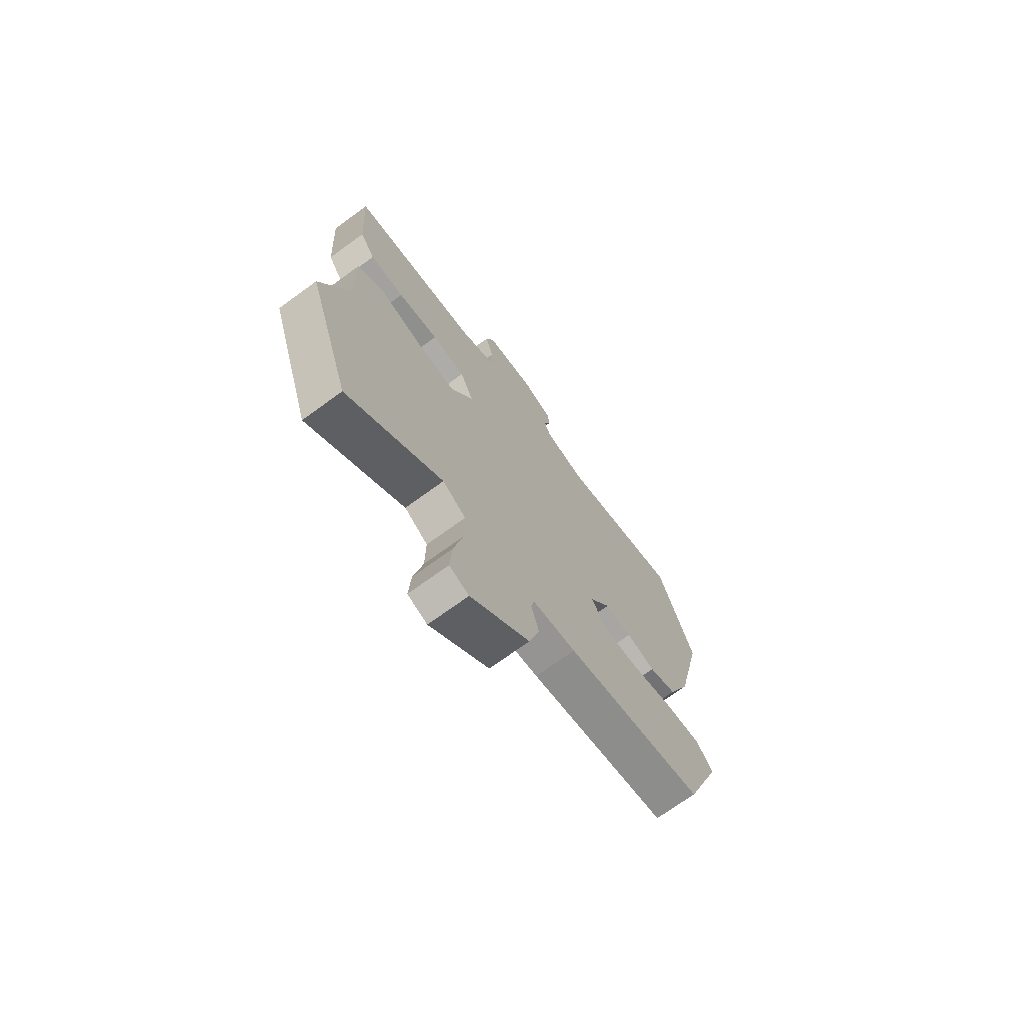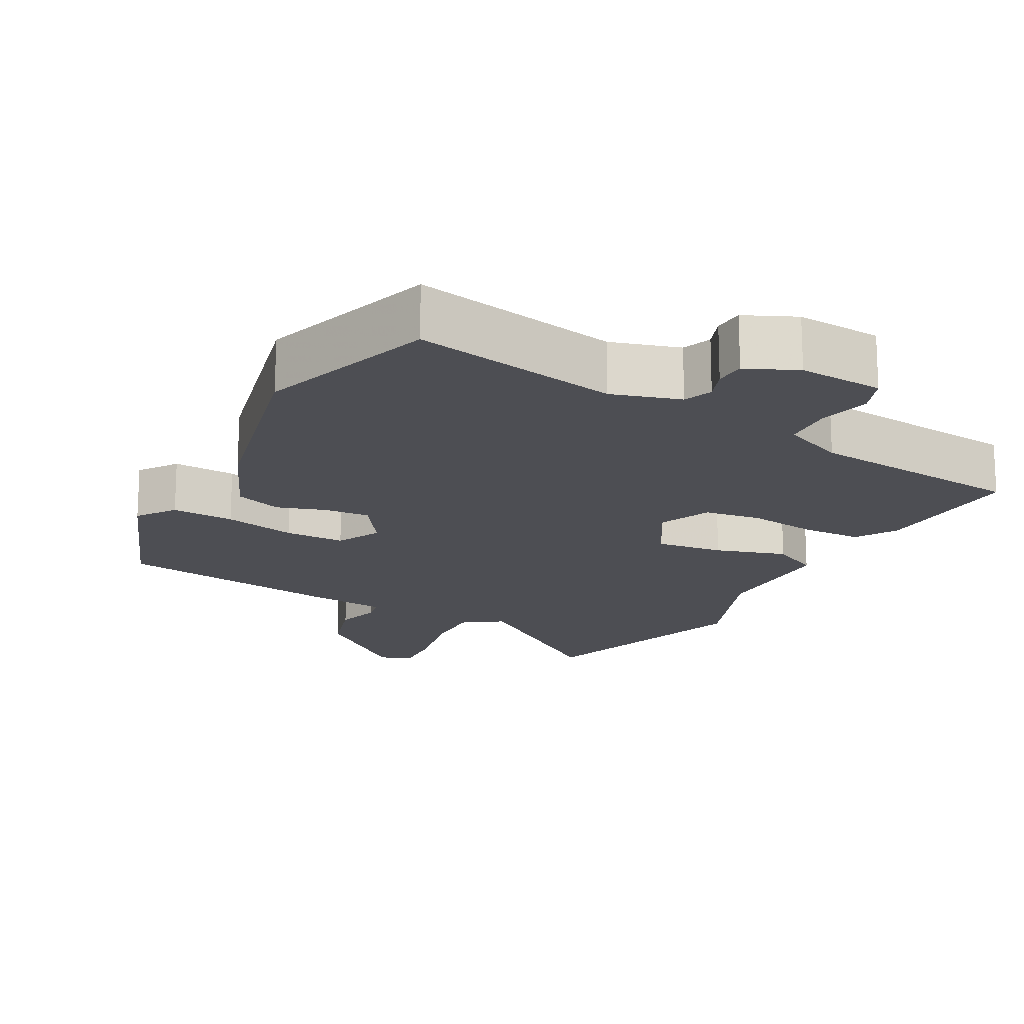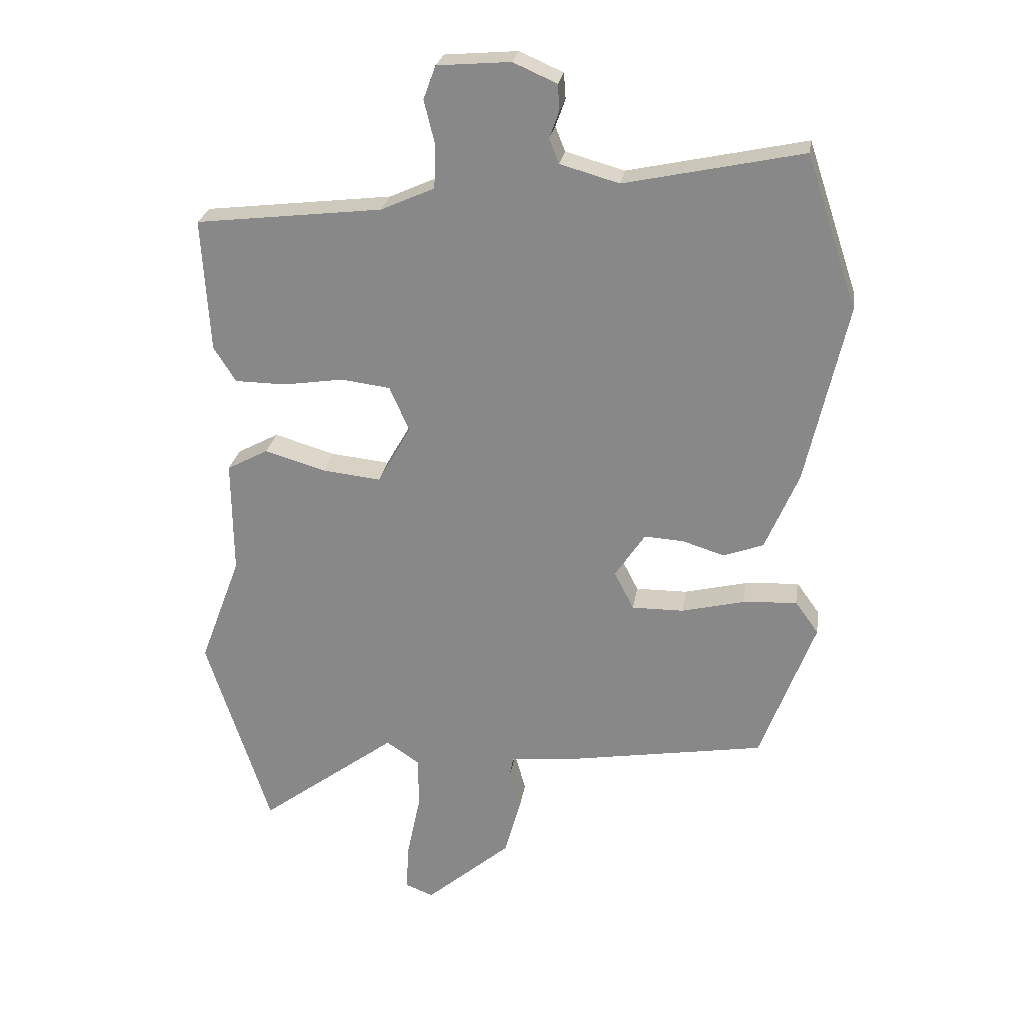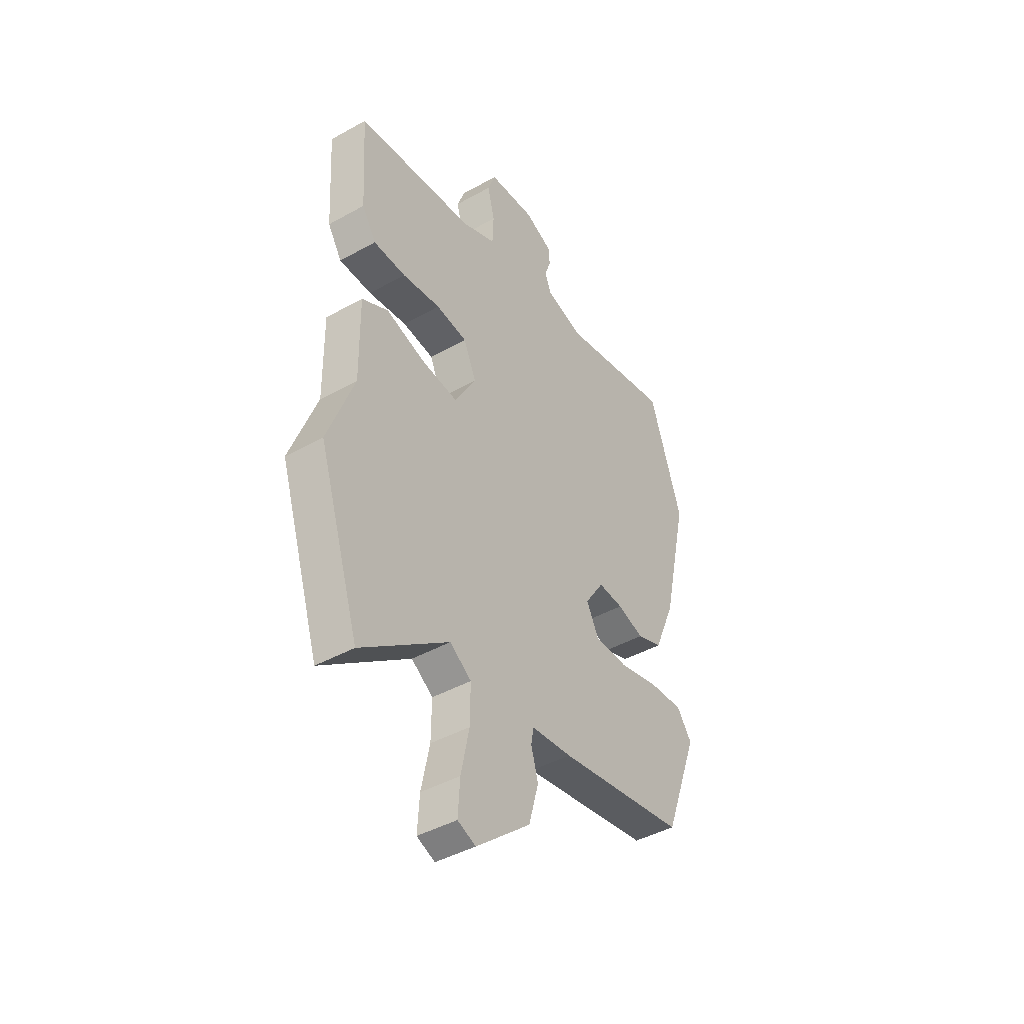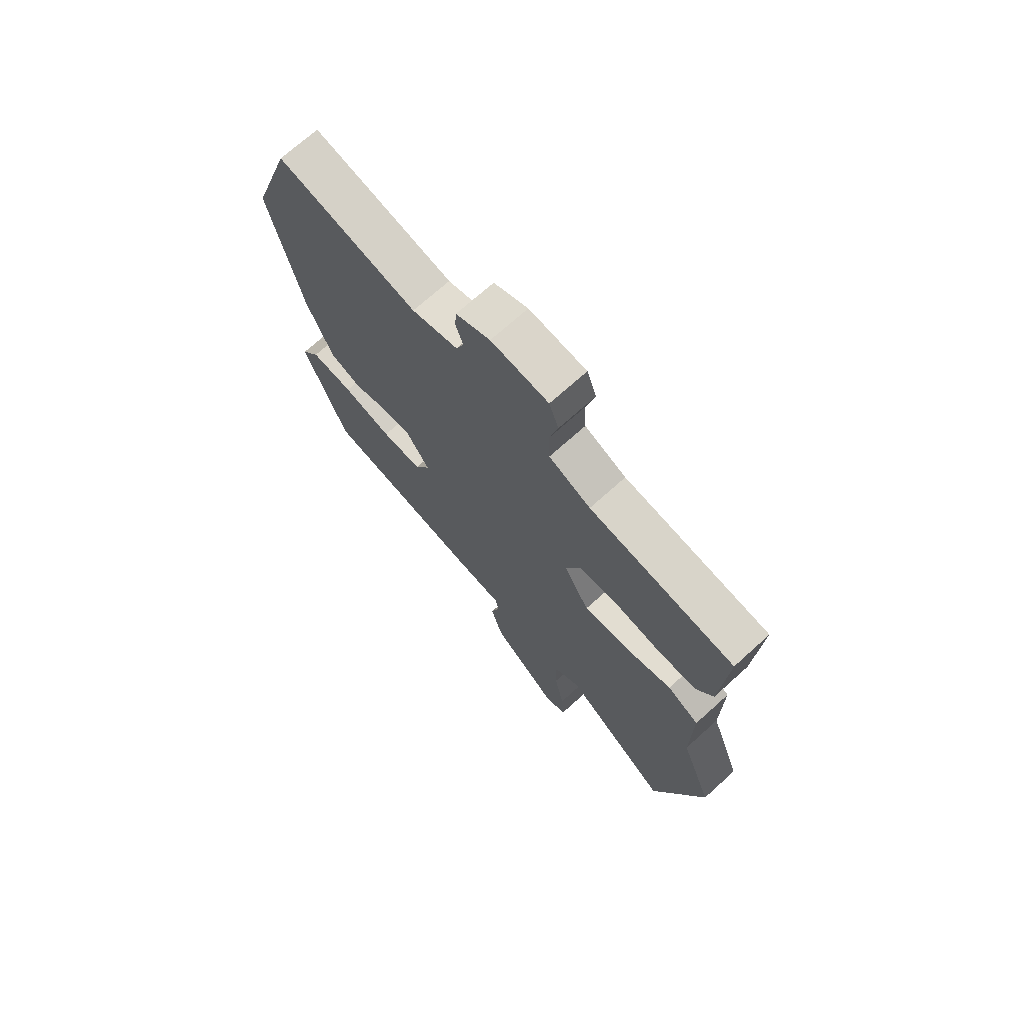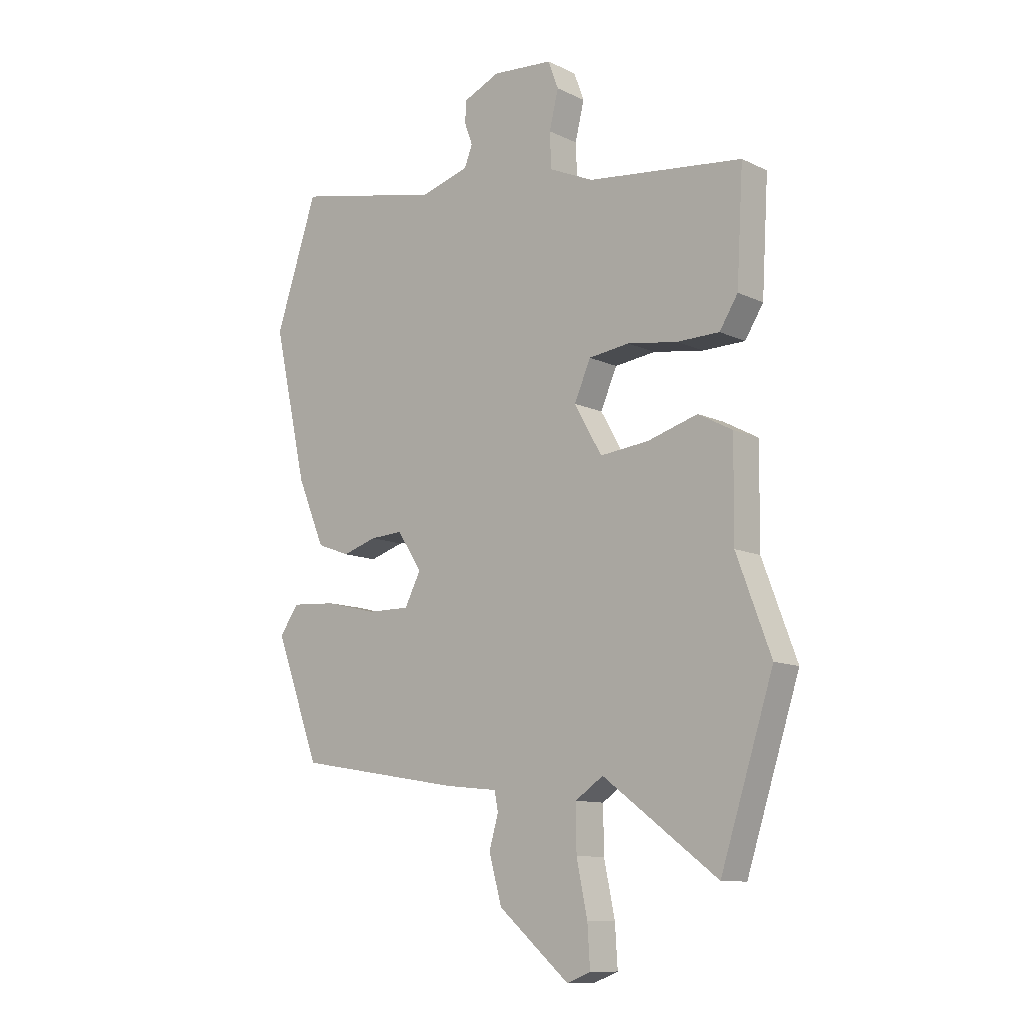
<metadata>
{"format":"obj","ext":"obj","renderer":"f3d","projection":"perspective","resolution":1024,"background":"white","views":[{"elev":-71.8,"azim":126.0,"up":"+Z"},{"elev":-17.3,"azim":-27.5,"up":"+Y"},{"elev":25.6,"azim":-171.0,"up":"+Z"},{"elev":-43.4,"azim":123.4,"up":"+Z"},{"elev":71.2,"azim":47.9,"up":"+Z"},{"elev":-10.9,"azim":40.8,"up":"+Z"}]}
</metadata>
<code>
v -0.552 0.07 0.344
v -0.469 0.07 0.592
v -0.18 0.07 0.53
v -0.084 0.07 0.557
v -0.068 0.07 0.597
v -0.084 0.07 0.641
v -0.081 0.07 0.683
v -0.01 0.07 0.714
v 0.109 0.07 0.704
v 0.129 0.07 0.65
v 0.111 0.07 0.577
v 0.114 0.07 0.508
v 0.201 0.07 0.469
v 0.505 0.07 0.433
v 0.492 0.07 0.216
v 0.456 0.07 0.159
v 0.373 0.07 0.158
v 0.275 0.07 0.173
v 0.195 0.07 0.163
v 0.163 0.07 0.09
v 0.217 0.07 -0.005
v 0.312 0.07 0.005
v 0.411 0.07 0.034
v 0.478 0.07 -0.002
v 0.476 0.07 -0.189
v 0.543 0.07 -0.368
v 0.439 0.07 -0.69
v 0.215 0.07 -0.523
v 0.16 0.07 -0.56
v 0.161 0.07 -0.647
v 0.182 0.07 -0.748
v 0.187 0.07 -0.827
v 0.141 0.07 -0.845
v 0.002 0.07 -0.726
v -0.023 0.07 -0.636
v -0.005 0.07 -0.573
v -0.012 0.07 -0.536
v -0.115 0.07 -0.525
v -0.442 0.07 -0.47
v -0.53 0.07 -0.234
v -0.492 0.07 -0.181
v -0.404 0.07 -0.187
v -0.302 0.07 -0.212
v -0.218 0.07 -0.213
v -0.186 0.07 -0.151
v -0.235 0.07 -0.077
v -0.299 0.07 -0.081
v -0.367 0.07 -0.102
v -0.432 0.07 -0.078
v -0.486 0.07 0.05
v -0.552 0 0.344
v -0.469 0 0.592
v -0.18 0 0.53
v -0.084 0 0.557
v -0.068 0 0.597
v -0.084 0 0.641
v -0.081 0 0.683
v -0.01 0 0.714
v 0.109 0 0.704
v 0.129 0 0.65
v 0.111 0 0.577
v 0.114 0 0.508
v 0.201 0 0.469
v 0.505 0 0.433
v 0.492 0 0.216
v 0.456 0 0.159
v 0.373 0 0.158
v 0.275 0 0.173
v 0.195 0 0.163
v 0.163 0 0.09
v 0.217 0 -0.005
v 0.312 0 0.005
v 0.411 0 0.034
v 0.478 0 -0.002
v 0.476 0 -0.189
v 0.543 0 -0.368
v 0.439 0 -0.69
v 0.215 0 -0.523
v 0.16 0 -0.56
v 0.161 0 -0.647
v 0.182 0 -0.748
v 0.187 0 -0.827
v 0.141 0 -0.845
v 0.002 0 -0.726
v -0.023 0 -0.636
v -0.005 0 -0.573
v -0.012 0 -0.536
v -0.115 0 -0.525
v -0.442 0 -0.47
v -0.53 0 -0.234
v -0.492 0 -0.181
v -0.404 0 -0.187
v -0.302 0 -0.212
v -0.218 0 -0.213
v -0.186 0 -0.151
v -0.235 0 -0.077
v -0.299 0 -0.081
v -0.367 0 -0.102
v -0.432 0 -0.078
v -0.486 0 0.05
f 1 2 3
f 50 1 3
f 49 50 3
f 48 49 3
f 47 48 3
f 46 47 3 4
f 45 46 4 5
f 41 42 43
f 40 41 43
f 39 40 43
f 38 39 43
f 37 38 43
f 37 43 44
f 34 35 36
f 33 34 36
f 32 33 36
f 31 32 36
f 30 31 36
f 29 30 36 37
f 37 44 45
f 29 37 45
f 28 29 45
f 27 28 45
f 26 27 45
f 25 26 45
f 24 25 45
f 23 24 45
f 22 23 45
f 16 17 18
f 15 16 18
f 14 15 18
f 13 14 18
f 12 13 18 19
f 9 10 11
f 8 9 11
f 7 8 11
f 6 7 11
f 5 6 11
f 5 11 12
f 12 19 20
f 5 12 20
f 45 5 20
f 45 20 21
f 21 22 45
f 53 52 51
f 53 51 100
f 53 100 99
f 53 99 98
f 53 98 97
f 54 53 97 96
f 55 54 96 95
f 93 92 91
f 93 91 90
f 93 90 89
f 93 89 88
f 93 88 87
f 94 93 87
f 86 85 84
f 86 84 83
f 86 83 82
f 86 82 81
f 86 81 80
f 87 86 80 79
f 95 94 87
f 95 87 79
f 95 79 78
f 95 78 77
f 95 77 76
f 95 76 75
f 95 75 74
f 95 74 73
f 95 73 72
f 68 67 66
f 68 66 65
f 68 65 64
f 68 64 63
f 69 68 63 62
f 61 60 59
f 61 59 58
f 61 58 57
f 61 57 56
f 61 56 55
f 62 61 55
f 70 69 62
f 70 62 55
f 70 55 95
f 71 70 95
f 95 72 71
f 1 51 52 2
f 2 52 53 3
f 3 53 54 4
f 4 54 55 5
f 5 55 56 6
f 6 56 57 7
f 7 57 58 8
f 8 58 59 9
f 9 59 60 10
f 10 60 61 11
f 11 61 62 12
f 12 62 63 13
f 13 63 64 14
f 14 64 65 15
f 15 65 66 16
f 16 66 67 17
f 17 67 68 18
f 18 68 69 19
f 19 69 70 20
f 20 70 71 21
f 21 71 72 22
f 22 72 73 23
f 23 73 74 24
f 24 74 75 25
f 25 75 76 26
f 26 76 77 27
f 27 77 78 28
f 28 78 79 29
f 29 79 80 30
f 30 80 81 31
f 31 81 82 32
f 32 82 83 33
f 33 83 84 34
f 34 84 85 35
f 35 85 86 36
f 36 86 87 37
f 37 87 88 38
f 38 88 89 39
f 39 89 90 40
f 40 90 91 41
f 41 91 92 42
f 42 92 93 43
f 43 93 94 44
f 44 94 95 45
f 45 95 96 46
f 46 96 97 47
f 47 97 98 48
f 48 98 99 49
f 49 99 100 50
f 50 100 51 1

</code>
